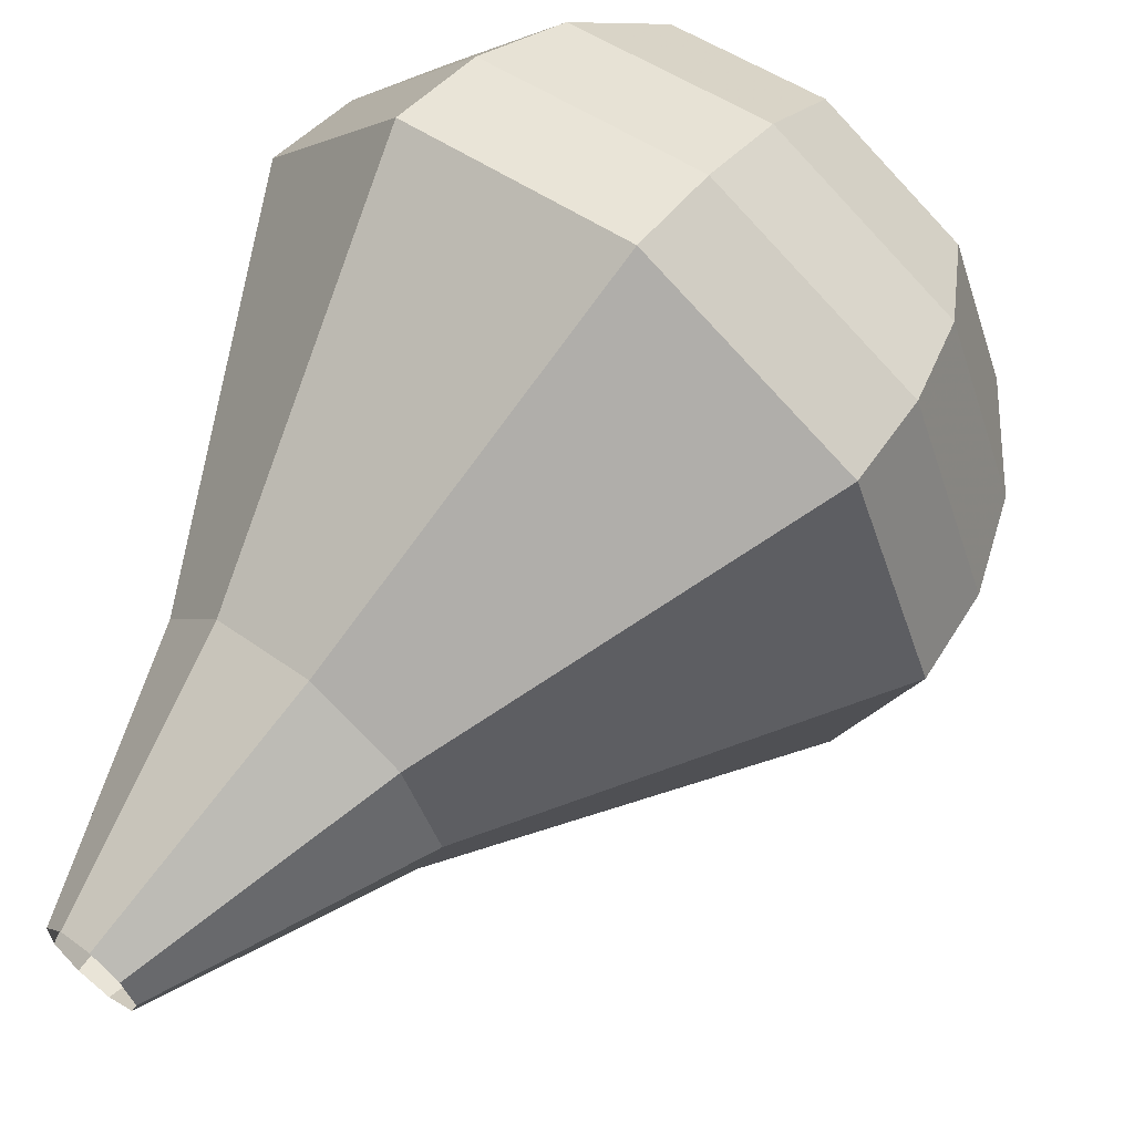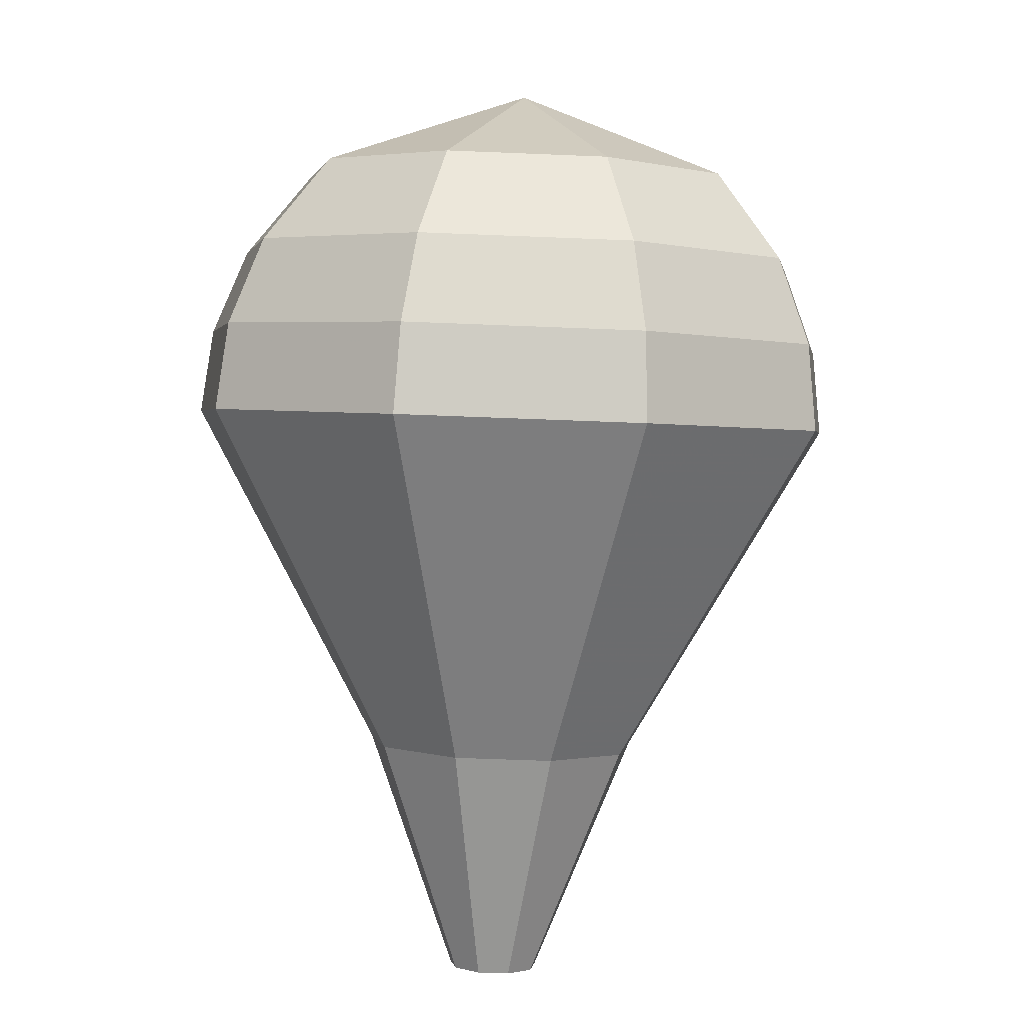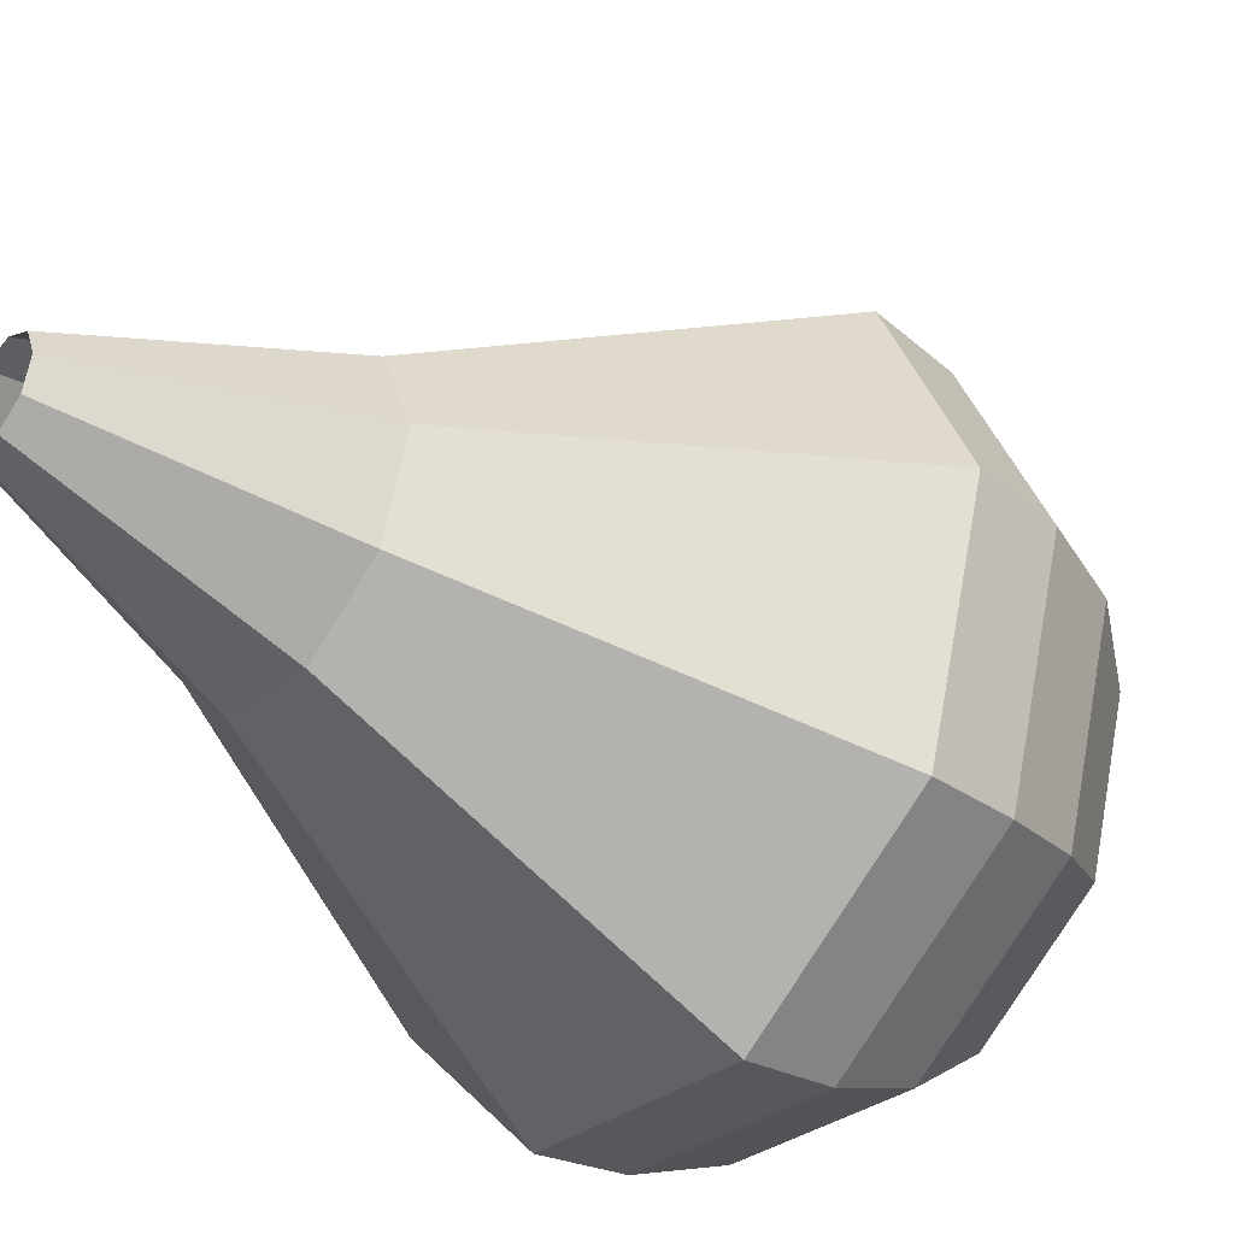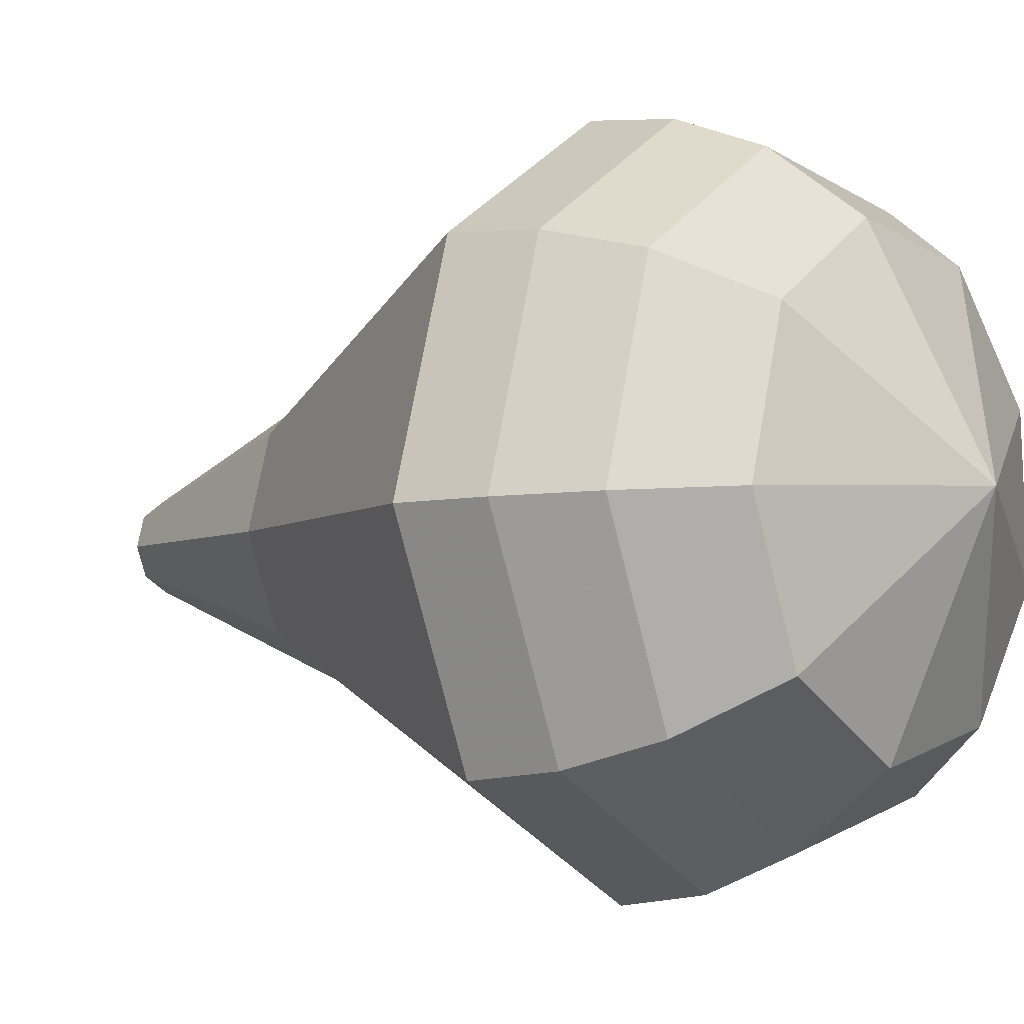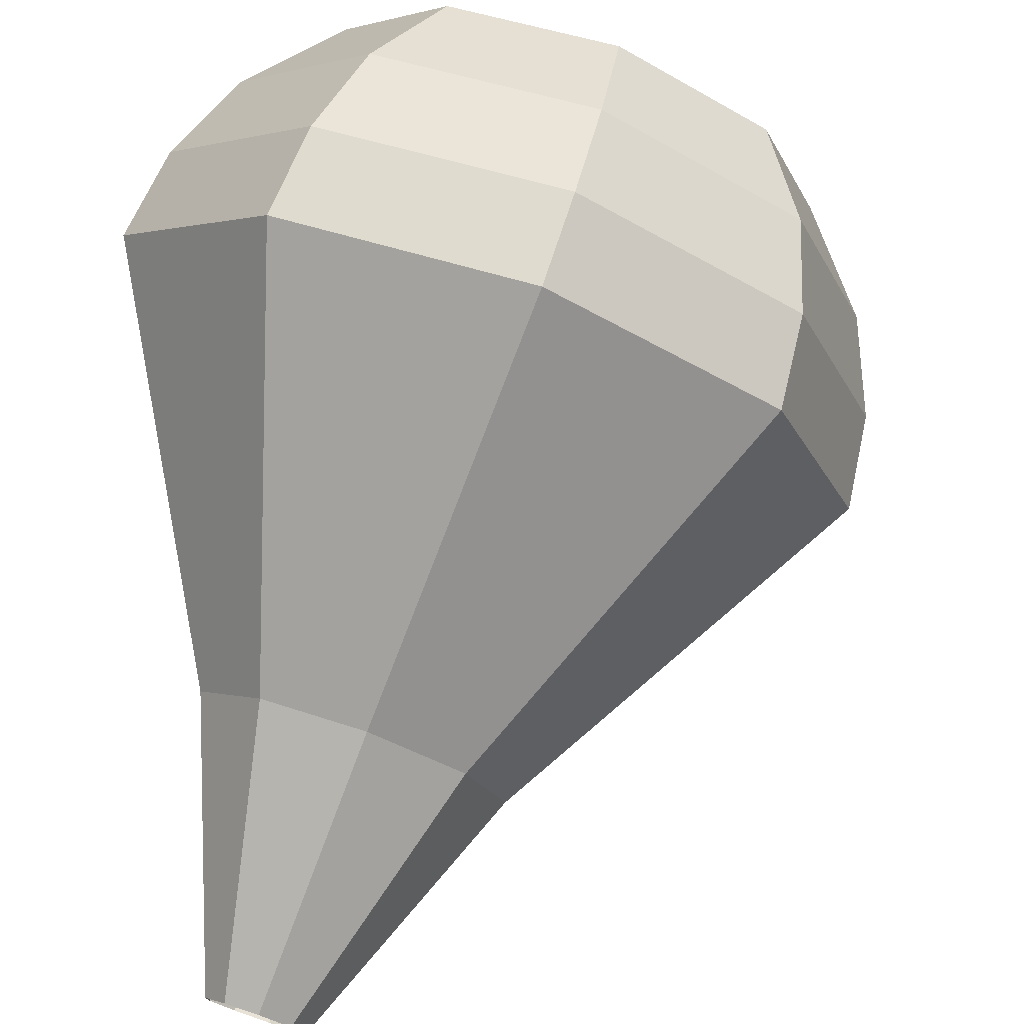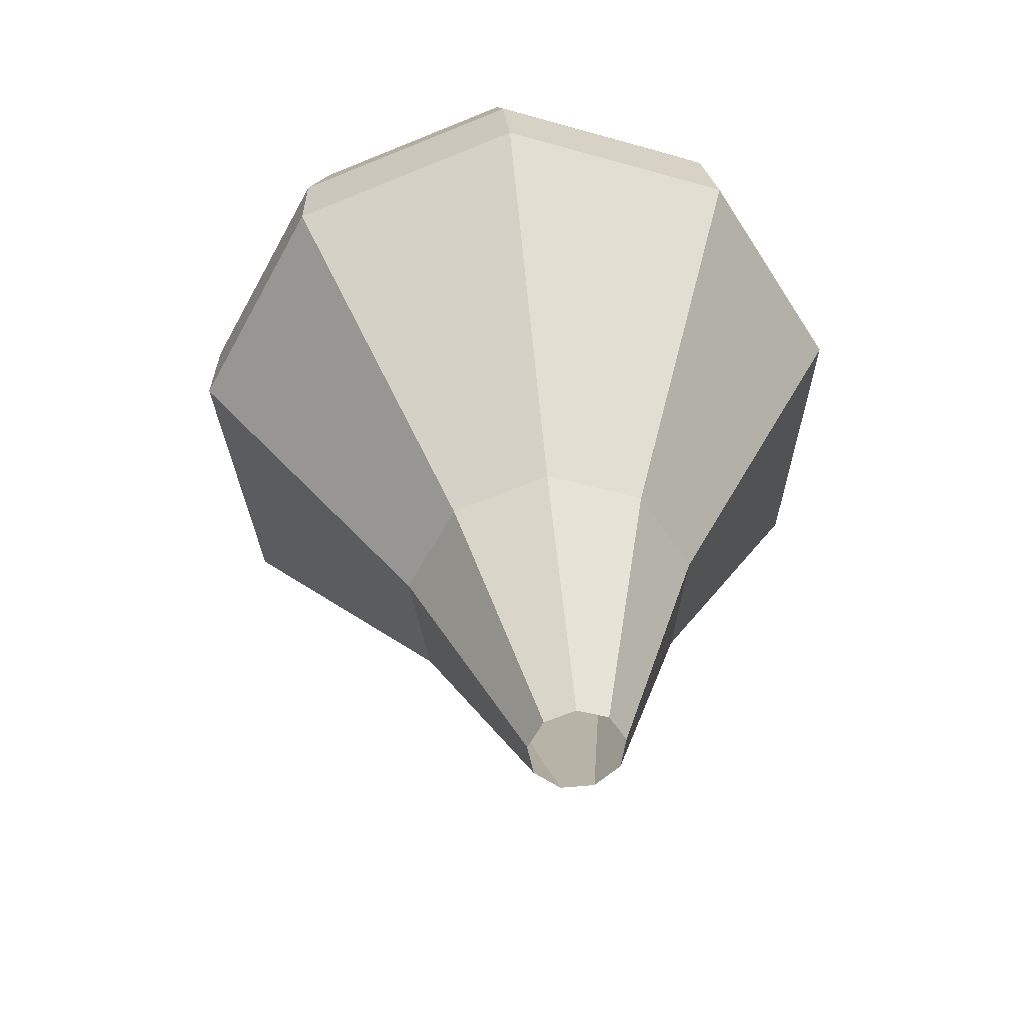
<metadata>
{"format":"obj","ext":"obj","renderer":"f3d","projection":"perspective","resolution":1024,"background":"white","views":[{"elev":59.5,"azim":16.6,"up":"+Z"},{"elev":24.6,"azim":-91.4,"up":"+Y"},{"elev":-42.0,"azim":28.2,"up":"+Z"},{"elev":-1.4,"azim":105.0,"up":"+Z"},{"elev":73.2,"azim":-3.8,"up":"+Z"},{"elev":-34.0,"azim":-110.0,"up":"+Y"}]}
</metadata>
<code>
g tube1
v 123 138.9 123.4
v 122.8 139 122.8
v 122.3 139.2 122.4
v 121.6 139.5 122.5
v 121.2 139.6 123.1
v 121.2 139.6 123.8
v 121.6 139.4 124.3
v 122.2 139.2 124.4
v 122.8 138.9 124.1
v 123 138.9 123.4
v 126.9 142.9 123.7
v 126.3 143.3 121.7
v 124.7 144 120.6
v 122.7 144.8 121
v 121.5 145.3 122.6
v 121.4 145.2 124.7
v 122.6 144.6 126.3
v 124.5 143.8 126.7
v 126.2 143.1 125.6
v 126.9 142.9 123.7
v 128.7 144.2 123.7
v 127.8 144.7 121.1
v 125.6 145.7 119.6
v 123 146.8 120.1
v 121.2 147.4 122.3
v 121.2 147.3 125.2
v 122.8 146.5 127.4
v 125.4 145.4 127.9
v 127.7 144.5 126.4
v 128.7 144.2 123.7
v 130.4 145.5 123.8
v 129.4 146.1 120.4
v 126.5 147.4 118.6
v 123.2 148.8 119.3
v 121 149.5 122
v 120.9 149.4 125.6
v 123 148.4 128.4
v 126.3 147 129
v 129.2 145.8 127.2
v 130.4 145.5 123.8
v 132.2 146.8 123.9
v 130.9 147.6 119.8
v 127.4 149.1 117.6
v 123.4 150.7 118.4
v 120.8 151.7 121.7
v 120.7 151.5 126.1
v 123.2 150.3 129.4
v 127.2 148.6 130.2
v 130.7 147.2 128
v 132.2 146.8 123.9
v 133.9 148.1 124
v 132.4 149 119.2
v 128.3 150.8 116.6
v 123.7 152.7 117.5
v 120.5 153.8 121.4
v 120.5 153.6 126.6
v 123.4 152.2 130.5
v 128.1 150.2 131.4
v 132.2 148.6 128.8
v 133.9 148.1 124
v 134.4 149.9 124.1
v 132.9 150.8 119.4
v 129 152.5 116.9
v 124.5 154.4 117.8
v 121.5 155.5 121.6
v 121.4 155.3 126.6
v 124.3 153.9 130.4
v 128.8 151.9 131.2
v 132.8 150.4 128.7
v 134.4 149.9 124.1
v 134.4 151.9 124.2
v 133.1 152.7 120
v 129.6 154.3 117.8
v 125.6 155.9 118.6
v 122.9 156.9 122
v 122.8 156.7 126.4
v 125.4 155.5 129.8
v 129.4 153.7 130.6
v 133 152.4 128.3
v 134.4 151.9 124.2
v 133.7 154.3 124.3
v 132.7 154.9 121.1
v 130.1 156.1 119.4
v 127 157.3 120
v 124.9 158.1 122.6
v 124.8 157.9 126
v 126.8 157 128.6
v 129.9 155.6 129.1
v 132.6 154.6 127.4
v 133.7 154.3 124.3
v 129.9 157.9 124.3
v 129.9 157.9 124.3
v 129.9 157.9 124.3
v 129.9 157.9 124.3
v 129.9 157.9 124.3
v 129.9 157.9 124.3
v 129.9 157.9 124.3
v 129.9 157.9 124.3
v 129.9 157.9 124.3
v 129.9 157.9 124.3
f 1 2 12
f 12 11 1
f 2 3 13
f 13 12 2
f 3 4 14
f 14 13 3
f 4 5 15
f 15 14 4
f 5 6 16
f 16 15 5
f 6 7 17
f 17 16 6
f 7 8 18
f 18 17 7
f 8 9 19
f 19 18 8
f 9 10 20
f 20 19 9
f 11 12 22
f 22 21 11
f 12 13 23
f 23 22 12
f 13 14 24
f 24 23 13
f 14 15 25
f 25 24 14
f 15 16 26
f 26 25 15
f 16 17 27
f 27 26 16
f 17 18 28
f 28 27 17
f 18 19 29
f 29 28 18
f 19 20 30
f 30 29 19
f 21 22 32
f 32 31 21
f 22 23 33
f 33 32 22
f 23 24 34
f 34 33 23
f 24 25 35
f 35 34 24
f 25 26 36
f 36 35 25
f 26 27 37
f 37 36 26
f 27 28 38
f 38 37 27
f 28 29 39
f 39 38 28
f 29 30 40
f 40 39 29
f 31 32 42
f 42 41 31
f 32 33 43
f 43 42 32
f 33 34 44
f 44 43 33
f 34 35 45
f 45 44 34
f 35 36 46
f 46 45 35
f 36 37 47
f 47 46 36
f 37 38 48
f 48 47 37
f 38 39 49
f 49 48 38
f 39 40 50
f 50 49 39
f 41 42 52
f 52 51 41
f 42 43 53
f 53 52 42
f 43 44 54
f 54 53 43
f 44 45 55
f 55 54 44
f 45 46 56
f 56 55 45
f 46 47 57
f 57 56 46
f 47 48 58
f 58 57 47
f 48 49 59
f 59 58 48
f 49 50 60
f 60 59 49
f 51 52 62
f 62 61 51
f 52 53 63
f 63 62 52
f 53 54 64
f 64 63 53
f 54 55 65
f 65 64 54
f 55 56 66
f 66 65 55
f 56 57 67
f 67 66 56
f 57 58 68
f 68 67 57
f 58 59 69
f 69 68 58
f 59 60 70
f 70 69 59
f 61 62 72
f 72 71 61
f 62 63 73
f 73 72 62
f 63 64 74
f 74 73 63
f 64 65 75
f 75 74 64
f 65 66 76
f 76 75 65
f 66 67 77
f 77 76 66
f 67 68 78
f 78 77 67
f 68 69 79
f 79 78 68
f 69 70 80
f 80 79 69
f 71 72 82
f 82 81 71
f 72 73 83
f 83 82 72
f 73 74 84
f 84 83 73
f 74 75 85
f 85 84 74
f 75 76 86
f 86 85 75
f 76 77 87
f 87 86 76
f 77 78 88
f 88 87 77
f 78 79 89
f 89 88 78
f 79 80 90
f 90 89 79
f 81 82 92
f 92 91 81
f 82 83 93
f 93 92 82
f 83 84 94
f 94 93 83
f 84 85 95
f 95 94 84
f 85 86 96
f 96 95 85
f 86 87 97
f 97 96 86
f 87 88 98
f 98 97 87
f 88 89 99
f 99 98 88
f 89 90 100
f 100 99 89
g

</code>
